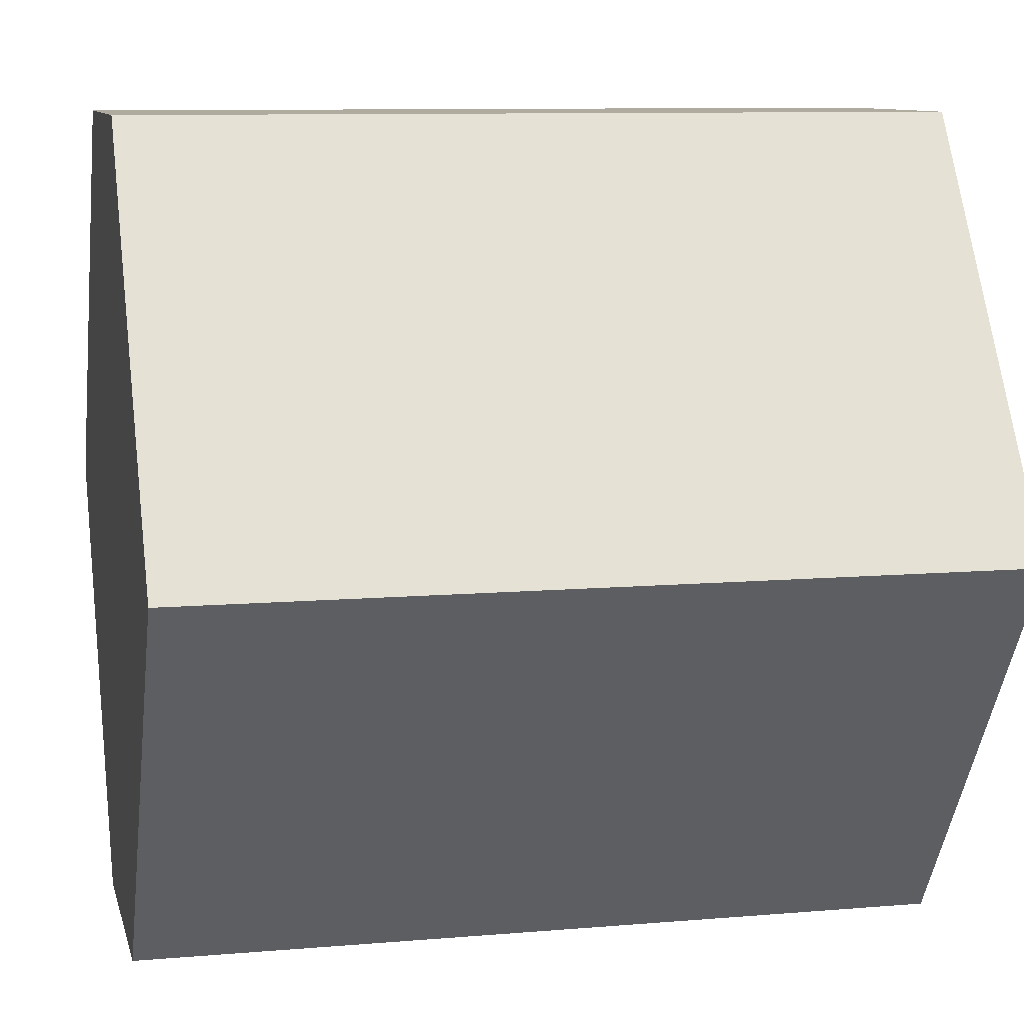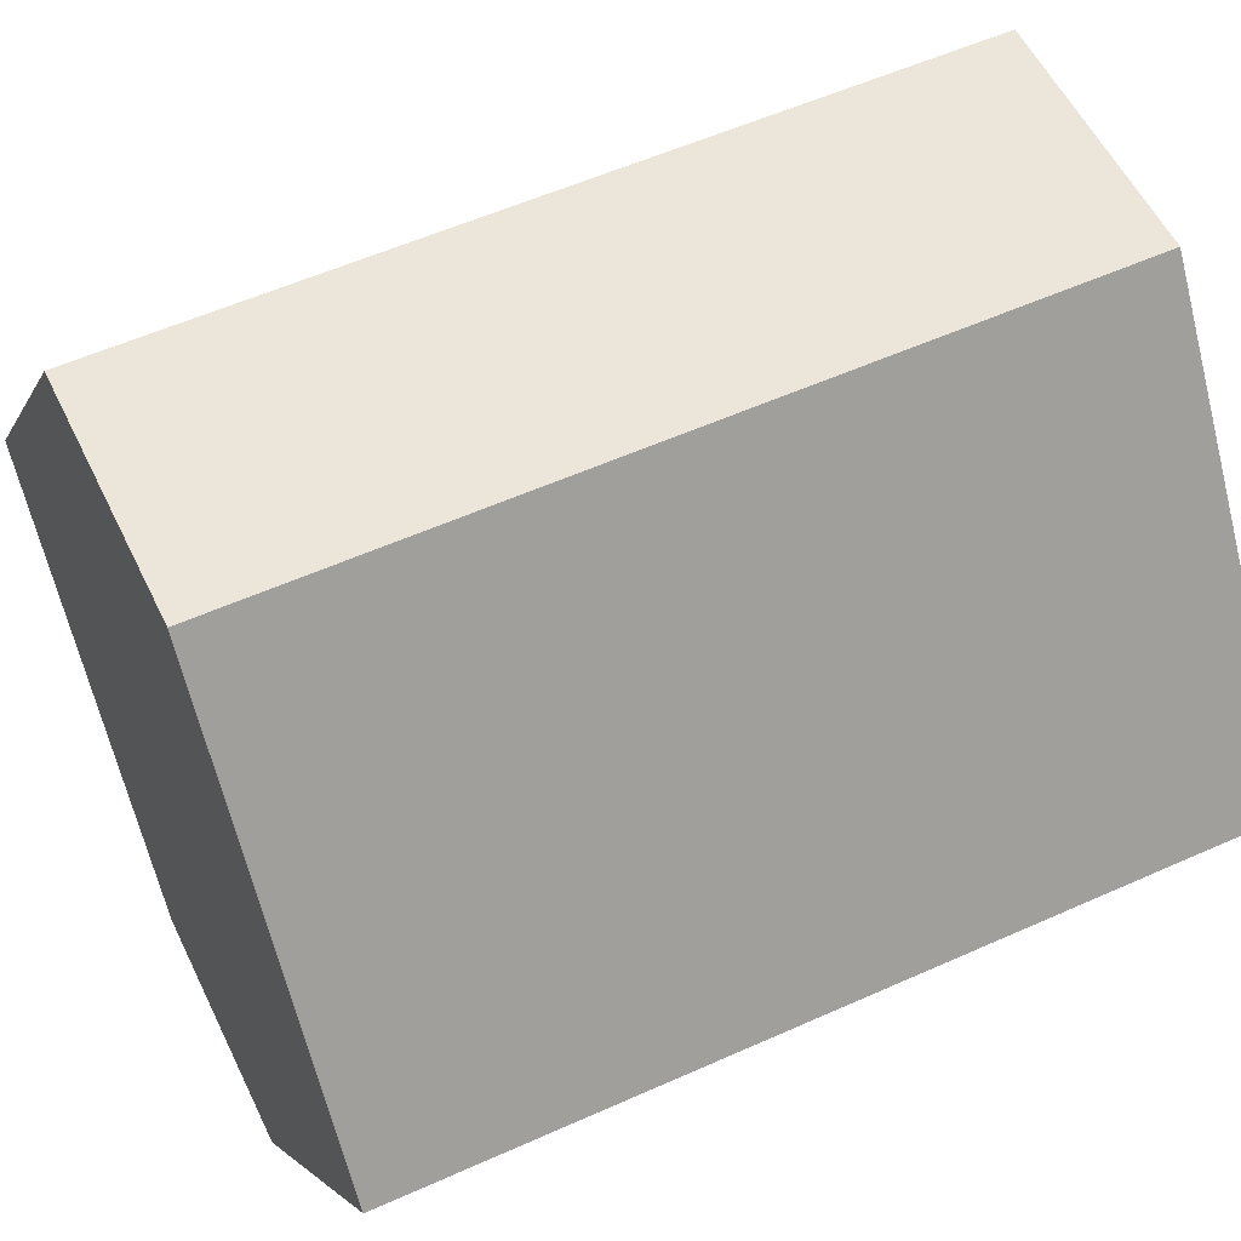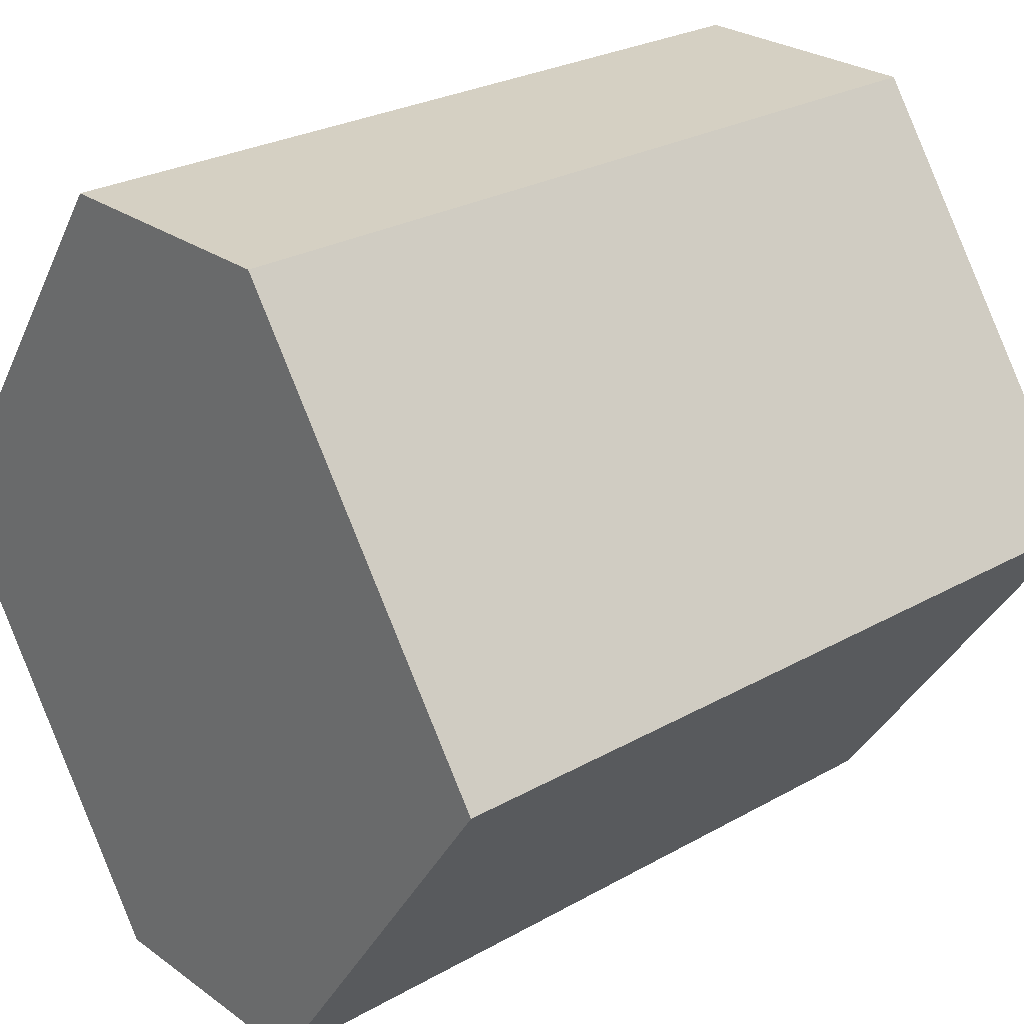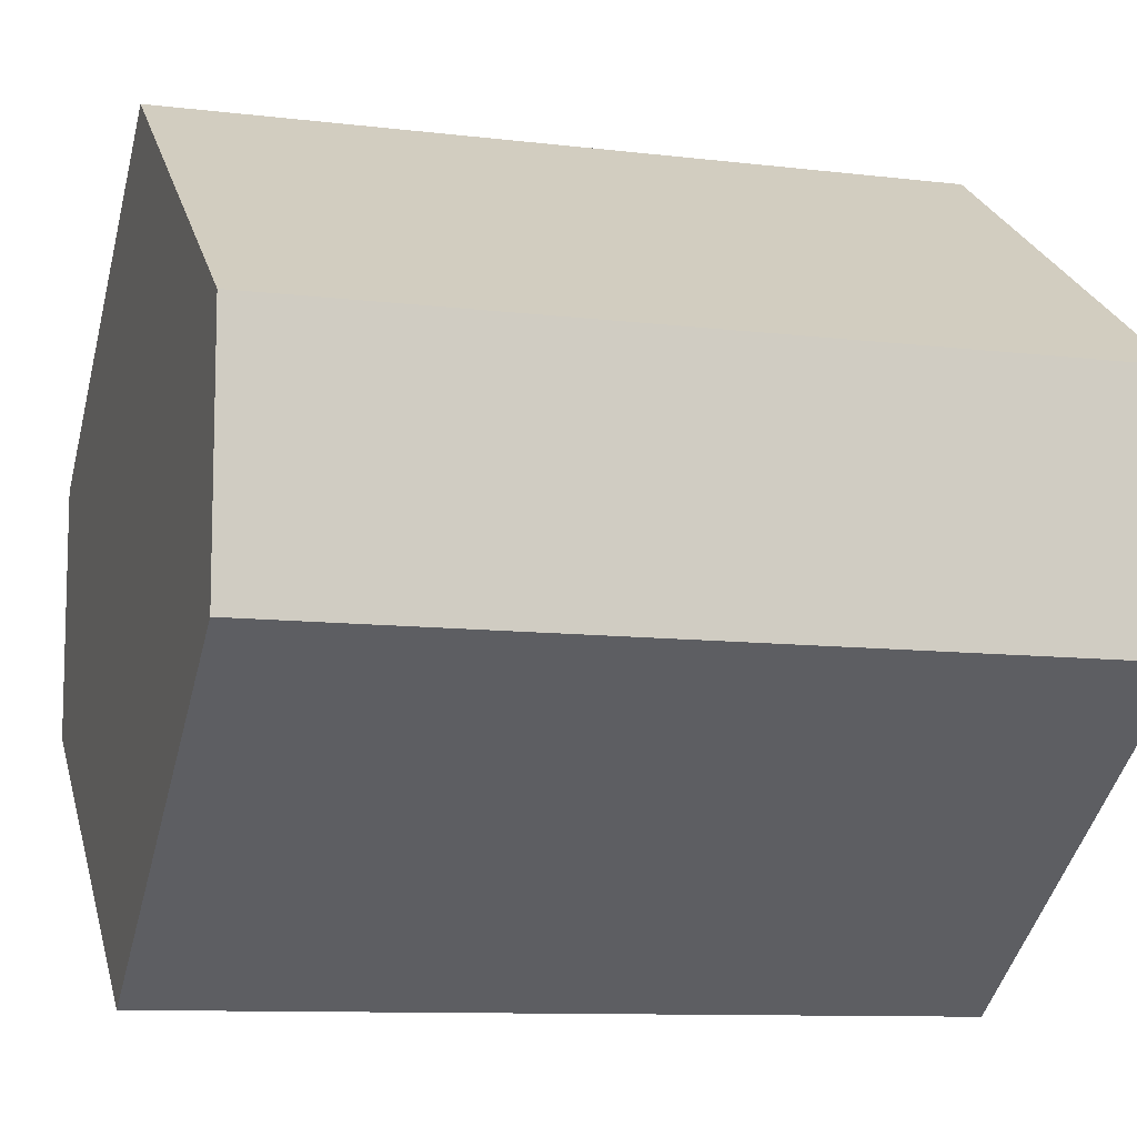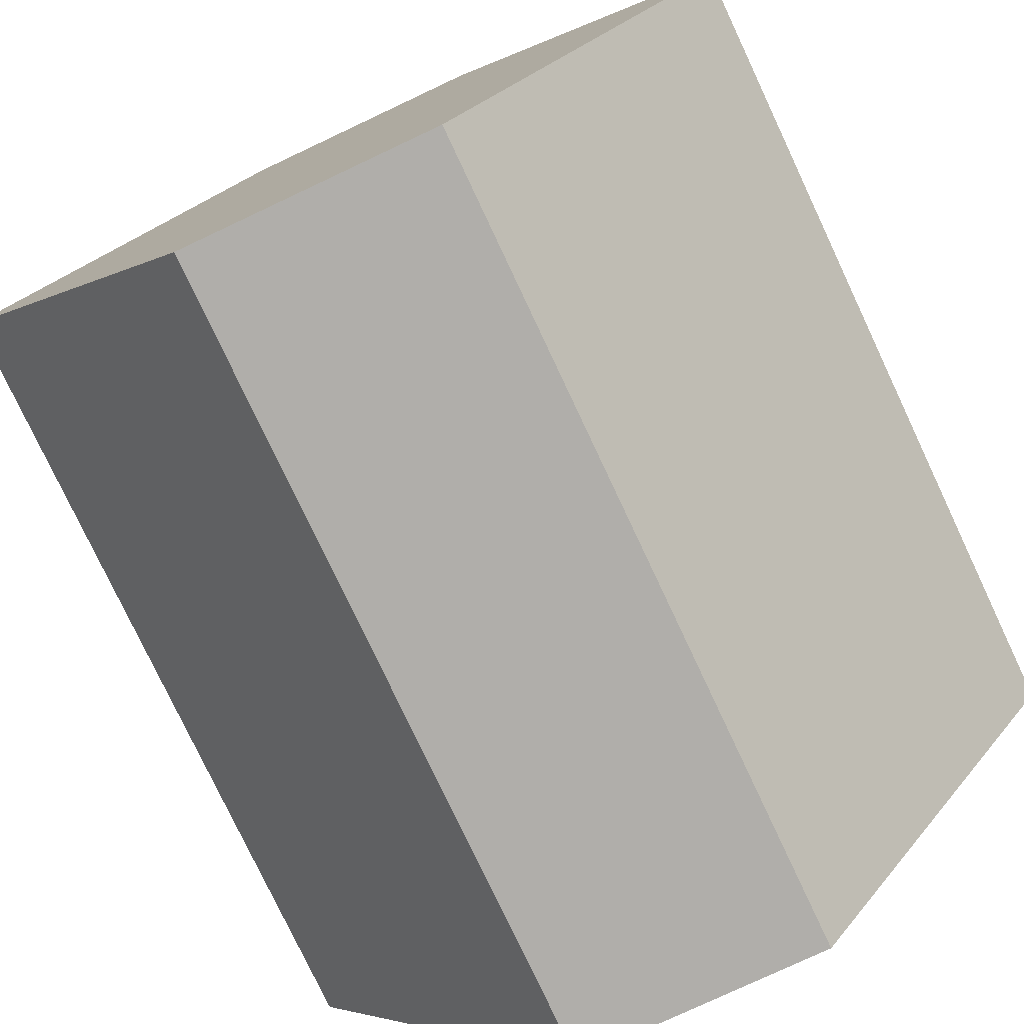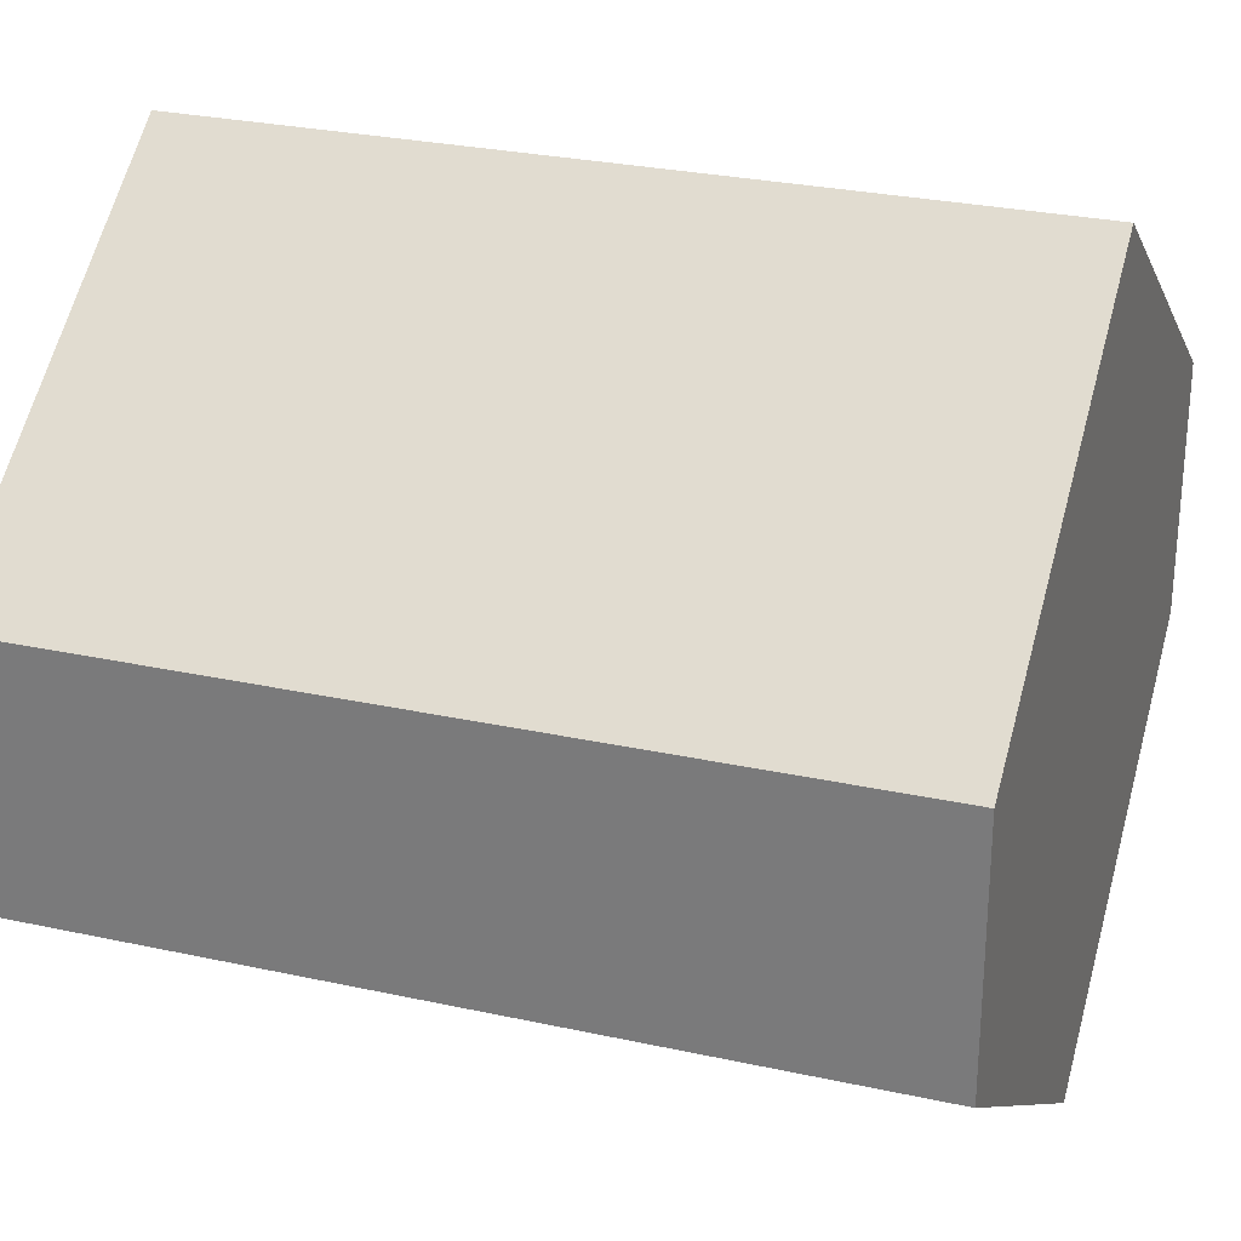
<metadata>
{"format":"obj","ext":"obj","renderer":"f3d","projection":"perspective","resolution":1024,"background":"white","views":[{"elev":9.6,"azim":-12.7,"up":"+Y"},{"elev":55.2,"azim":154.6,"up":"+Y"},{"elev":26.4,"azim":138.4,"up":"+Y"},{"elev":-10.0,"azim":-17.3,"up":"+Z"},{"elev":-77.8,"azim":-64.8,"up":"+Y"},{"elev":27.9,"azim":18.5,"up":"+Z"}]}
</metadata>
<code>
o Cube
v -1 1 0.3109
v -1 -1 0.3109
v -1 1 -0.3109
v -1 -1 -0.3109
v 1 1 0.3109
v 1 -1 0.3109
v 1 1 -0.3109
v 1 -1 -0.3109
v -1 0 1
v 1 0 -1
v -1 0 -1
v 1 0 1
f 1 5 7 3
f 11 3 7 10
f 10 7 5 12
f 6 2 4 8
f 9 1 3 11
f 12 5 1 9
f 6 12 9 2
f 2 9 11 4
f 8 10 12 6
f 4 11 10 8

</code>
